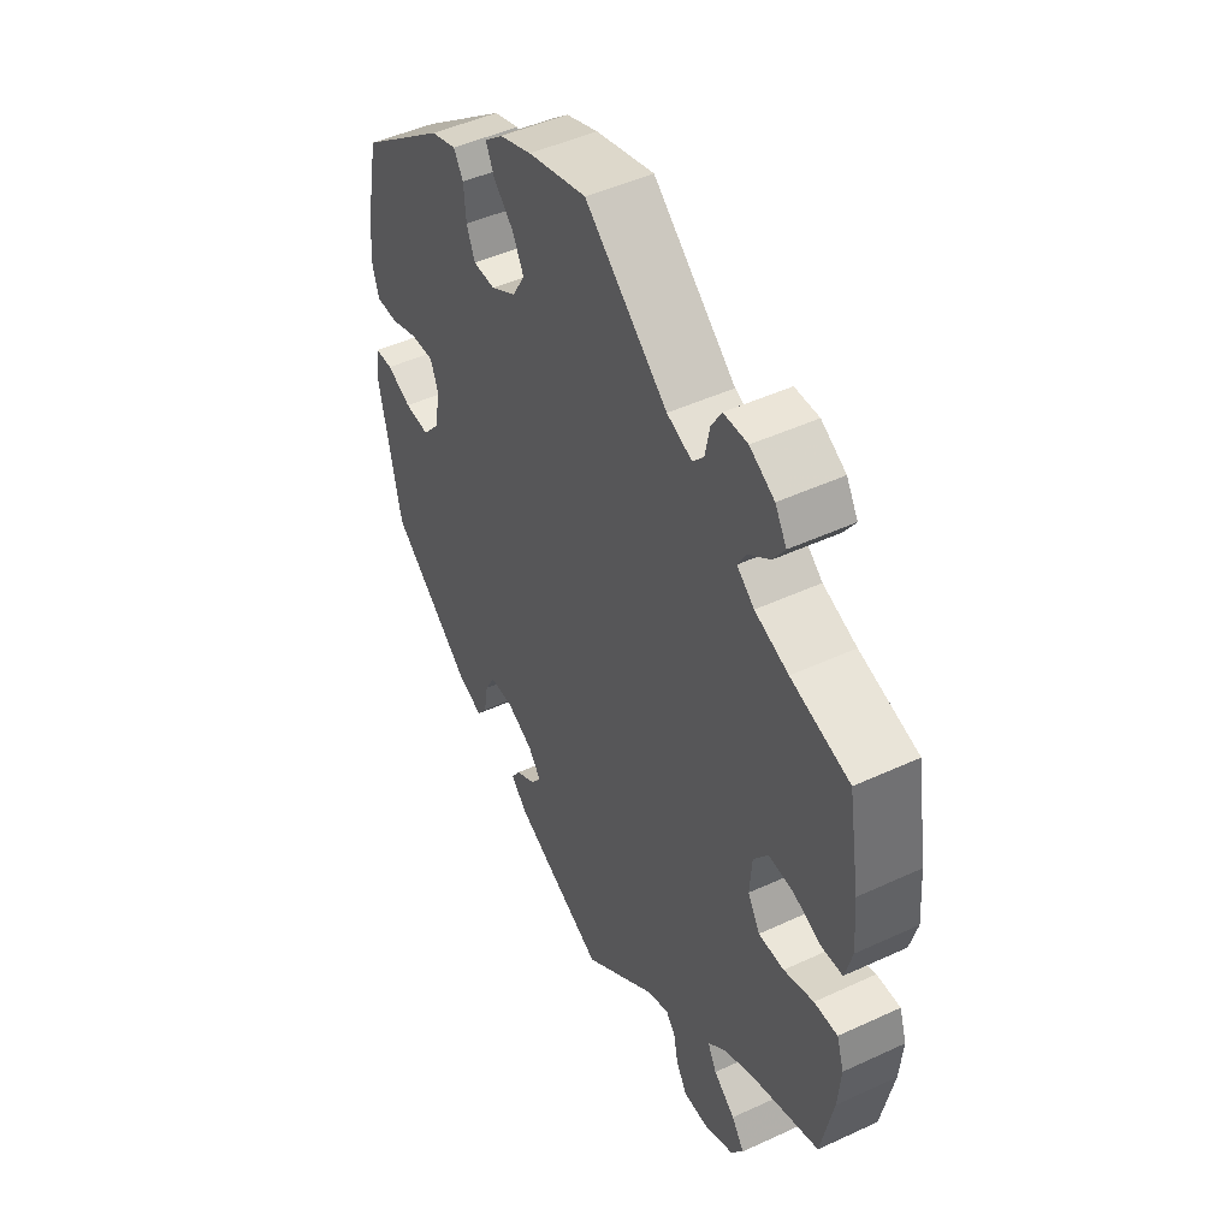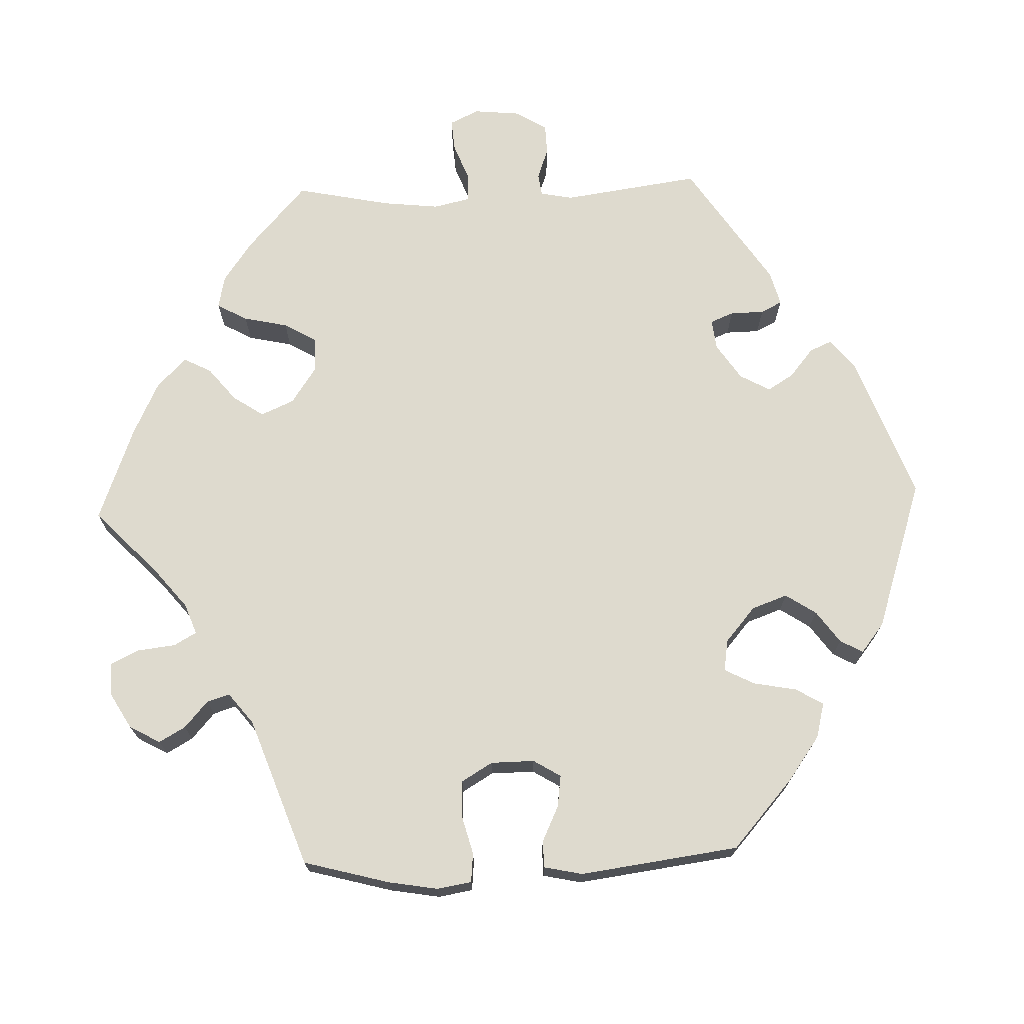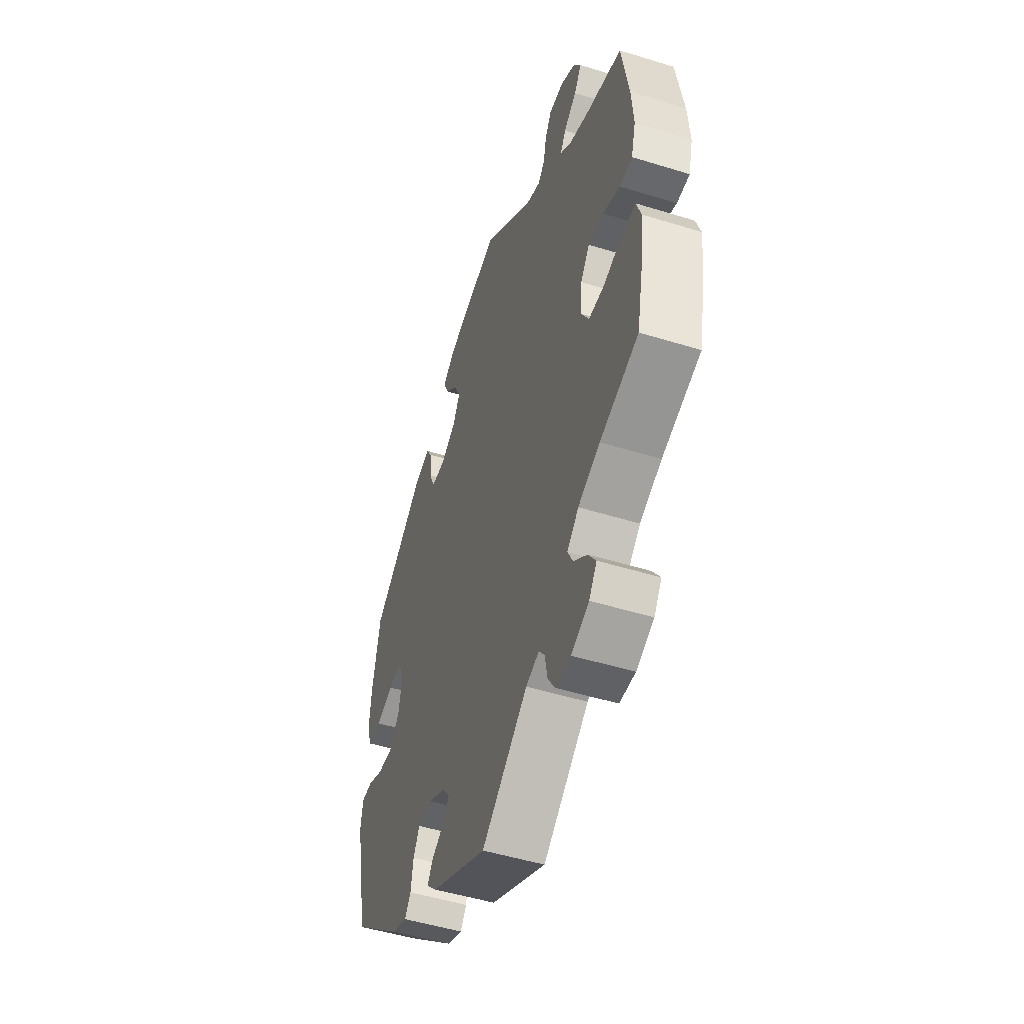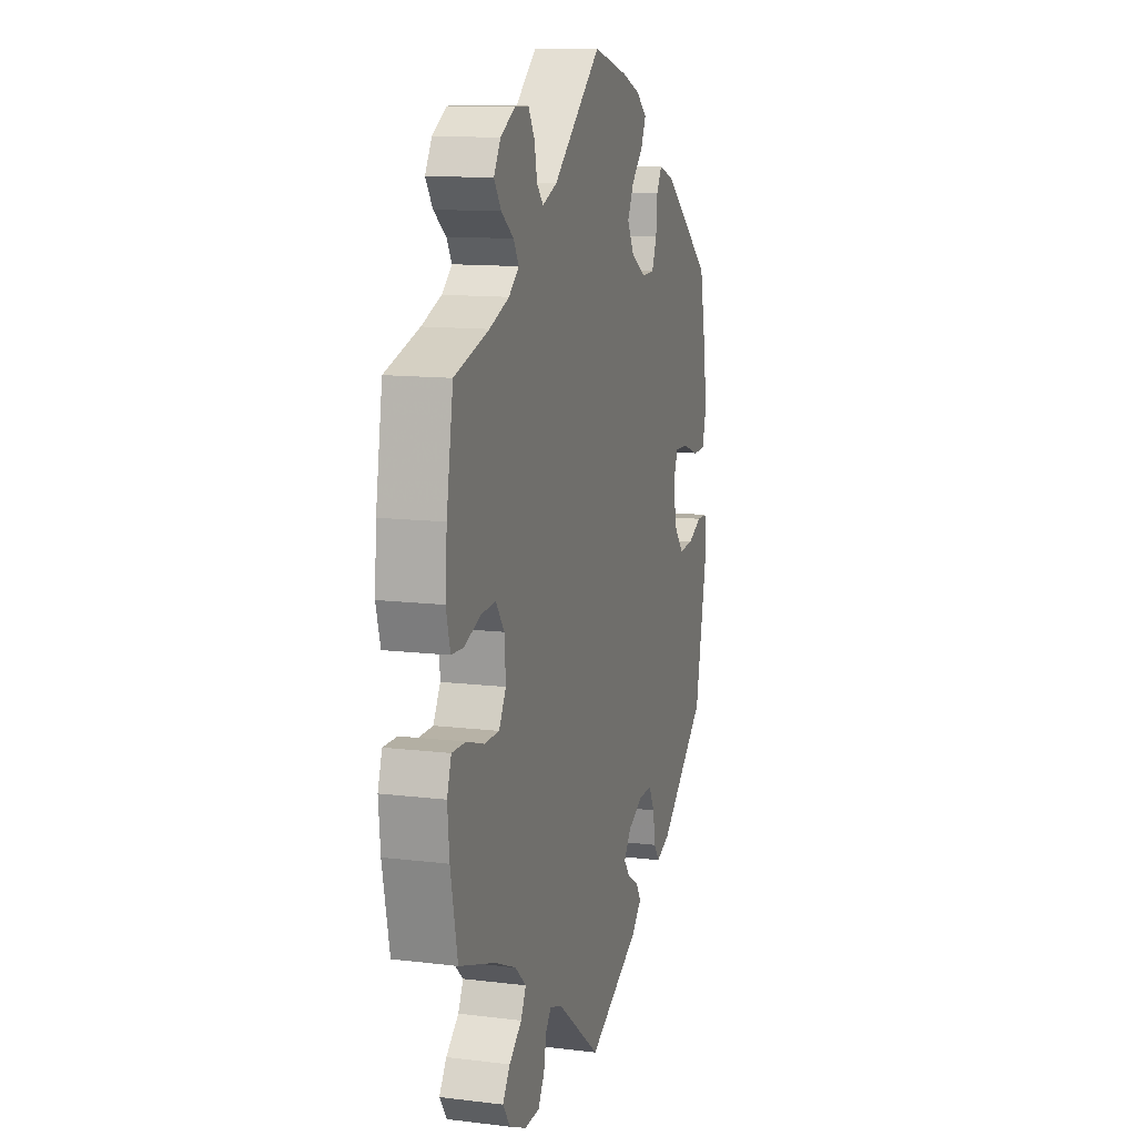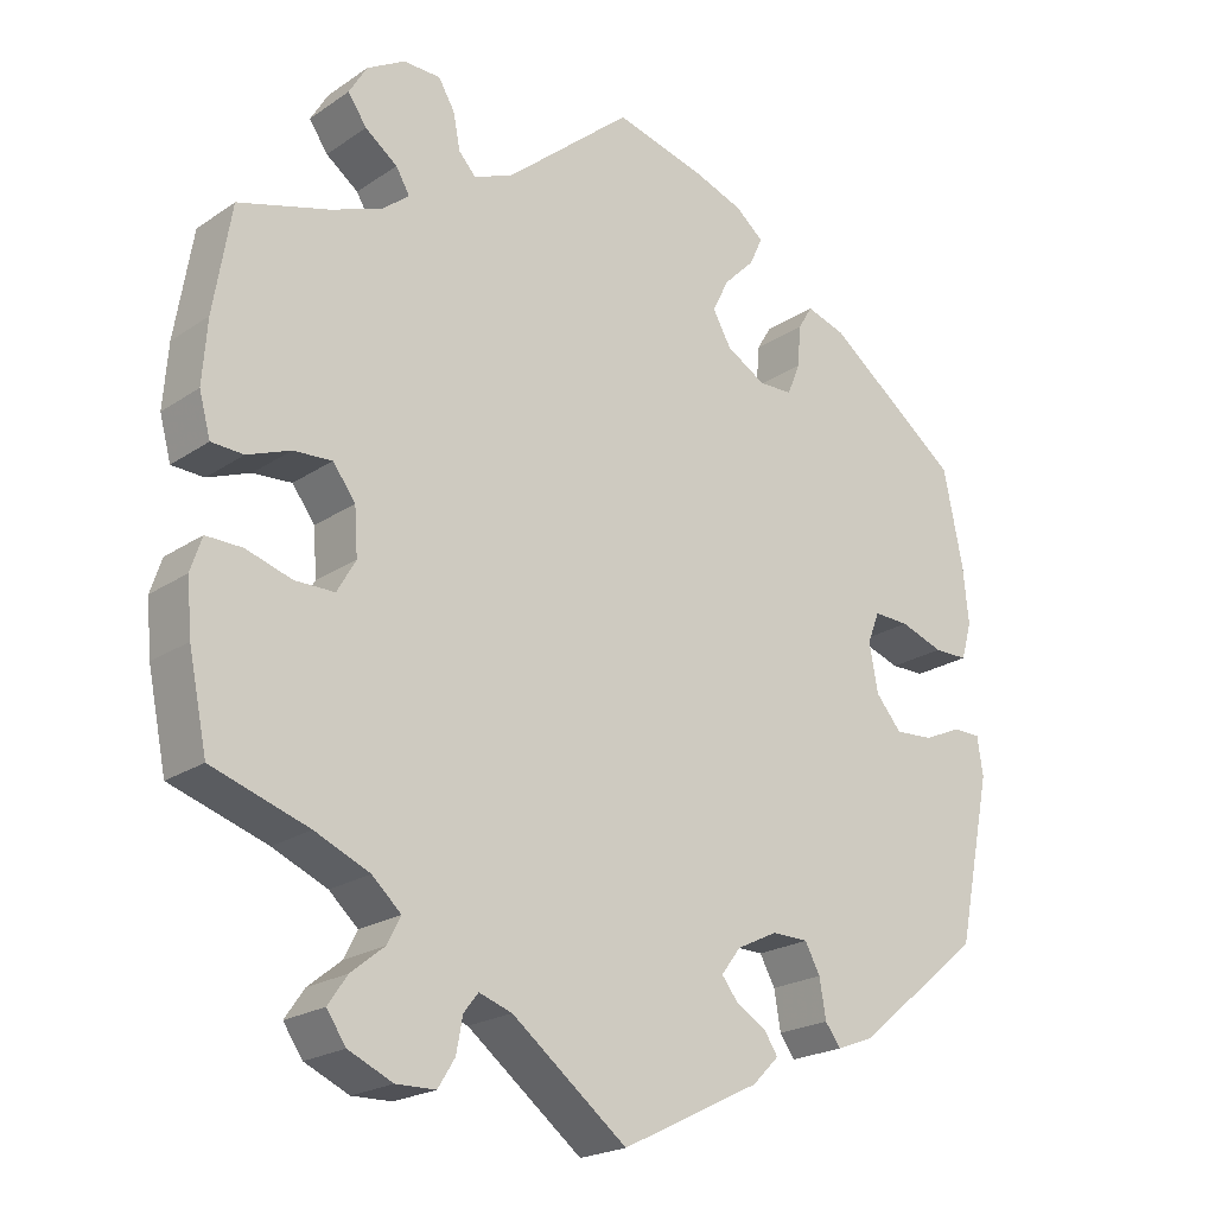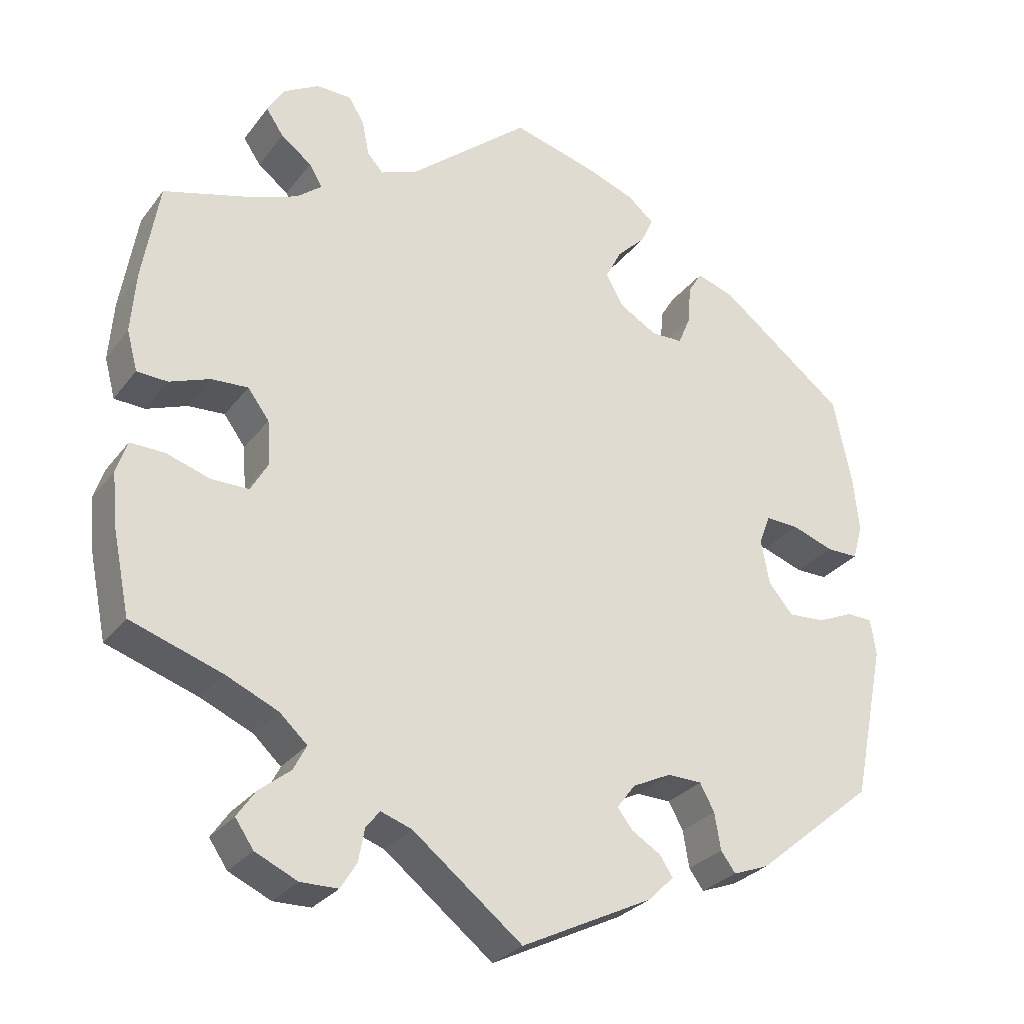
<metadata>
{"format":"obj","ext":"obj","renderer":"f3d","projection":"perspective","resolution":1024,"background":"white","views":[{"elev":47.4,"azim":-117.6,"up":"+Z"},{"elev":71.2,"azim":28.0,"up":"+Y"},{"elev":-49.5,"azim":-108.9,"up":"+Z"},{"elev":12.3,"azim":-73.9,"up":"+Z"},{"elev":-21.3,"azim":-40.1,"up":"+Z"},{"elev":-28.9,"azim":-29.7,"up":"+Z"}]}
</metadata>
<code>
v 0.344 0.07 -0.419
v 0.297 0.07 -0.437
v 0.278 0.07 -0.411
v 0.27 0.07 -0.363
v 0.251 0.07 -0.328
v 0.206 0.07 -0.327
v 0.155 0.07 -0.352
v 0.131 0.07 -0.384
v 0.151 0.07 -0.41
v 0.189 0.07 -0.433
v 0.206 0.07 -0.459
v 0.173 0.07 -0.492
v 0 0.07 -0.578
v -0.143 0.07 -0.466
v -0.184 0.07 -0.452
v -0.202 0.07 -0.475
v -0.21 0.07 -0.518
v -0.231 0.07 -0.552
v -0.28 0.07 -0.553
v -0.335 0.07 -0.528
v -0.359 0.07 -0.493
v -0.335 0.07 -0.458
v -0.294 0.07 -0.425
v -0.277 0.07 -0.392
v -0.313 0.07 -0.359
v -0.381 0.07 -0.329
v -0.501 0.07 -0.289
v -0.524 0.07 -0.177
v -0.53 0.07 -0.111
v -0.516 0.07 -0.069
v -0.471 0.07 -0.07
v -0.414 0.07 -0.088
v -0.365 0.07 -0.088
v -0.342 0.07 -0.048
v -0.346 0.07 0.01
v -0.374 0.07 0.048
v -0.422 0.07 0.045
v -0.475 0.07 0.025
v -0.515 0.07 0.027
v -0.529 0.07 0.079
v -0.523 0.07 0.157
v -0.501 0.07 0.289
v -0.389 0.07 0.321
v -0.325 0.07 0.345
v -0.292 0.07 0.372
v -0.309 0.07 0.401
v -0.349 0.07 0.431
v -0.372 0.07 0.465
v -0.35 0.07 0.502
v -0.303 0.07 0.529
v -0.257 0.07 0.528
v -0.237 0.07 0.494
v -0.228 0.07 0.449
v -0.207 0.07 0.426
v -0.159 0.07 0.445
v -0.001 0.07 0.578
v 0.111 0.07 0.548
v 0.173 0.07 0.525
v 0.208 0.07 0.496
v 0.192 0.07 0.461
v 0.154 0.07 0.423
v 0.133 0.07 0.382
v 0.156 0.07 0.341
v 0.205 0.07 0.312
v 0.247 0.07 0.313
v 0.263 0.07 0.352
v 0.267 0.07 0.403
v 0.285 0.07 0.433
v 0.334 0.07 0.417
v 0.5 0.07 0.289
v 0.524 0.07 0.171
v 0.531 0.07 0.101
v 0.518 0.07 0.055
v 0.476 0.07 0.055
v 0.422 0.07 0.074
v 0.378 0.07 0.076
v 0.363 0.07 0.037
v 0.374 0.07 -0.022
v 0.406 0.07 -0.06
v 0.454 0.07 -0.057
v 0.501 0.07 -0.036
v 0.535 0.07 -0.037
v 0.542 0.07 -0.085
v 0.5 0.07 -0.289
v 0.344 0 -0.419
v 0.297 0 -0.437
v 0.278 0 -0.411
v 0.27 0 -0.363
v 0.251 0 -0.328
v 0.206 0 -0.327
v 0.155 0 -0.352
v 0.131 0 -0.384
v 0.151 0 -0.41
v 0.189 0 -0.433
v 0.206 0 -0.459
v 0.173 0 -0.492
v 0 0 -0.578
v -0.143 0 -0.466
v -0.184 0 -0.452
v -0.202 0 -0.475
v -0.21 0 -0.518
v -0.231 0 -0.552
v -0.28 0 -0.553
v -0.335 0 -0.528
v -0.359 0 -0.493
v -0.335 0 -0.458
v -0.294 0 -0.425
v -0.277 0 -0.392
v -0.313 0 -0.359
v -0.381 0 -0.329
v -0.501 0 -0.289
v -0.524 0 -0.177
v -0.53 0 -0.111
v -0.516 0 -0.069
v -0.471 0 -0.07
v -0.414 0 -0.088
v -0.365 0 -0.088
v -0.342 0 -0.048
v -0.346 0 0.01
v -0.374 0 0.048
v -0.422 0 0.045
v -0.475 0 0.025
v -0.515 0 0.027
v -0.529 0 0.079
v -0.523 0 0.157
v -0.501 0 0.289
v -0.389 0 0.321
v -0.325 0 0.345
v -0.292 0 0.372
v -0.309 0 0.401
v -0.349 0 0.431
v -0.372 0 0.465
v -0.35 0 0.502
v -0.303 0 0.529
v -0.257 0 0.528
v -0.237 0 0.494
v -0.228 0 0.449
v -0.207 0 0.426
v -0.159 0 0.445
v -0.001 0 0.578
v 0.111 0 0.548
v 0.173 0 0.525
v 0.208 0 0.496
v 0.192 0 0.461
v 0.154 0 0.423
v 0.133 0 0.382
v 0.156 0 0.341
v 0.205 0 0.312
v 0.247 0 0.313
v 0.263 0 0.352
v 0.267 0 0.403
v 0.285 0 0.433
v 0.334 0 0.417
v 0.5 0 0.289
v 0.524 0 0.171
v 0.531 0 0.101
v 0.518 0 0.055
v 0.476 0 0.055
v 0.422 0 0.074
v 0.378 0 0.076
v 0.363 0 0.037
v 0.374 0 -0.022
v 0.406 0 -0.06
v 0.454 0 -0.057
v 0.501 0 -0.036
v 0.535 0 -0.037
v 0.542 0 -0.085
v 0.5 0 -0.289
f 80 81 82 83
f 79 80 83 84
f 78 79 84 1
f 72 73 74 75
f 72 75 76
f 71 72 76
f 70 71 76
f 69 70 76
f 66 67 68 69
f 65 66 69 76
f 64 65 76 77
f 58 59 60 61
f 58 61 62
f 55 56 57 58
f 54 55 58 62
f 50 51 52 53
f 50 53 54
f 49 50 54
f 46 47 48 49
f 45 46 49 54
f 44 45 54 62
f 40 41 42 43
f 37 38 39 40
f 36 37 40 43
f 35 36 43 44
f 29 30 31 32
f 29 32 33
f 26 27 28 29
f 25 26 29 33
f 24 25 33 34
f 20 21 22 23
f 20 23 24
f 19 20 24
f 16 17 18 19
f 15 16 19 24
f 14 15 24 34
f 9 10 11 12
f 8 9 12 13
f 1 2 3 4
f 1 4 5
f 78 1 5
f 63 64 77 78
f 63 78 5 6
f 62 63 6 7
f 44 62 7 8
f 14 34 35 44
f 8 13 14 44
f 167 166 165 164
f 168 167 164 163
f 85 168 163 162
f 159 158 157 156
f 160 159 156
f 160 156 155
f 160 155 154
f 160 154 153
f 153 152 151 150
f 160 153 150 149
f 161 160 149 148
f 145 144 143 142
f 146 145 142
f 142 141 140 139
f 146 142 139 138
f 137 136 135 134
f 138 137 134
f 138 134 133
f 133 132 131 130
f 138 133 130 129
f 146 138 129 128
f 127 126 125 124
f 124 123 122 121
f 127 124 121 120
f 128 127 120 119
f 116 115 114 113
f 117 116 113
f 113 112 111 110
f 117 113 110 109
f 118 117 109 108
f 107 106 105 104
f 108 107 104
f 108 104 103
f 103 102 101 100
f 108 103 100 99
f 118 108 99 98
f 96 95 94 93
f 97 96 93 92
f 88 87 86 85
f 89 88 85
f 89 85 162
f 162 161 148 147
f 90 89 162 147
f 91 90 147 146
f 92 91 146 128
f 128 119 118 98
f 128 98 97 92
f 1 85 86 2
f 2 86 87 3
f 3 87 88 4
f 4 88 89 5
f 5 89 90 6
f 6 90 91 7
f 7 91 92 8
f 8 92 93 9
f 9 93 94 10
f 10 94 95 11
f 11 95 96 12
f 12 96 97 13
f 13 97 98 14
f 14 98 99 15
f 15 99 100 16
f 16 100 101 17
f 17 101 102 18
f 18 102 103 19
f 19 103 104 20
f 20 104 105 21
f 21 105 106 22
f 22 106 107 23
f 23 107 108 24
f 24 108 109 25
f 25 109 110 26
f 26 110 111 27
f 27 111 112 28
f 28 112 113 29
f 29 113 114 30
f 30 114 115 31
f 31 115 116 32
f 32 116 117 33
f 33 117 118 34
f 34 118 119 35
f 35 119 120 36
f 36 120 121 37
f 37 121 122 38
f 38 122 123 39
f 39 123 124 40
f 40 124 125 41
f 41 125 126 42
f 42 126 127 43
f 43 127 128 44
f 44 128 129 45
f 45 129 130 46
f 46 130 131 47
f 47 131 132 48
f 48 132 133 49
f 49 133 134 50
f 50 134 135 51
f 51 135 136 52
f 52 136 137 53
f 53 137 138 54
f 54 138 139 55
f 55 139 140 56
f 56 140 141 57
f 57 141 142 58
f 58 142 143 59
f 59 143 144 60
f 60 144 145 61
f 61 145 146 62
f 62 146 147 63
f 63 147 148 64
f 64 148 149 65
f 65 149 150 66
f 66 150 151 67
f 67 151 152 68
f 68 152 153 69
f 69 153 154 70
f 70 154 155 71
f 71 155 156 72
f 72 156 157 73
f 73 157 158 74
f 74 158 159 75
f 75 159 160 76
f 76 160 161 77
f 77 161 162 78
f 78 162 163 79
f 79 163 164 80
f 80 164 165 81
f 81 165 166 82
f 82 166 167 83
f 83 167 168 84
f 84 168 85 1

</code>
